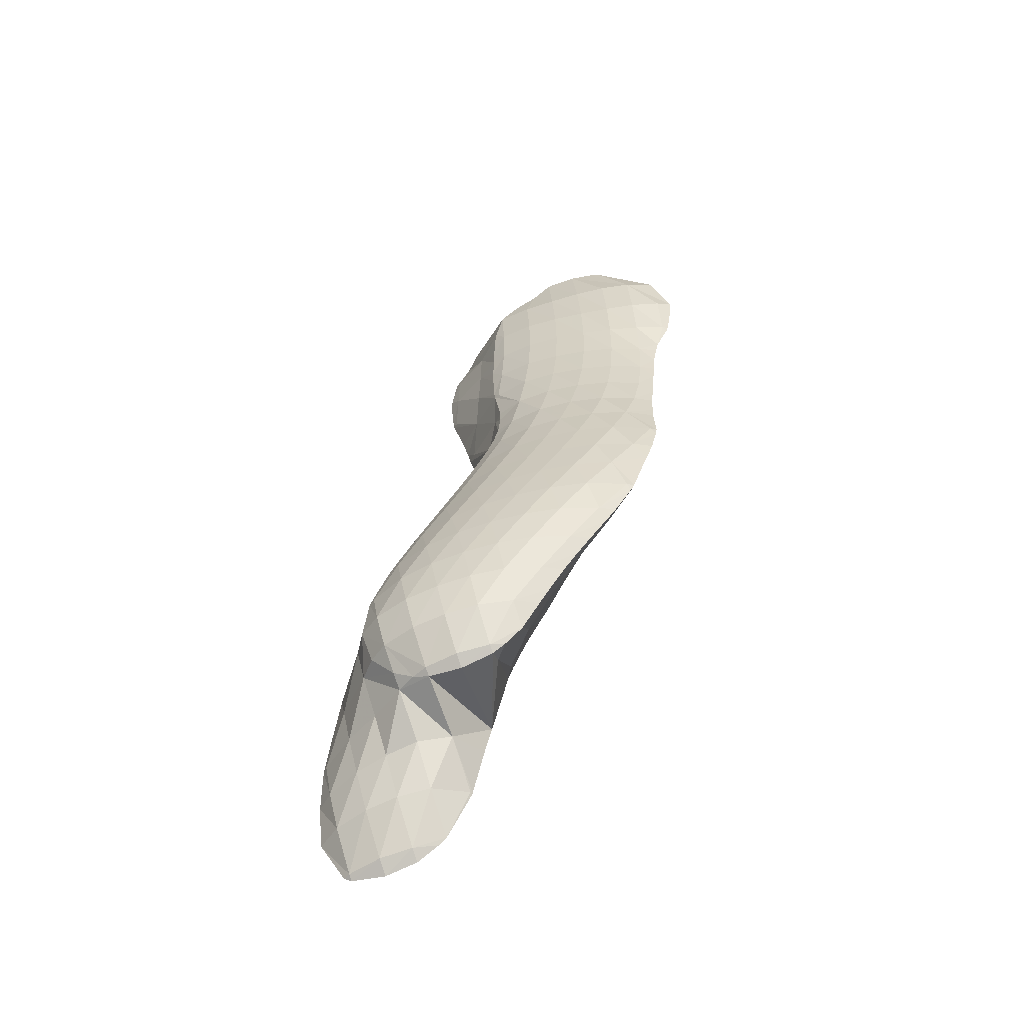
<metadata>
{"format":"obj","ext":"obj","renderer":"f3d","projection":"perspective","resolution":1024,"background":"white","views":[{"elev":32.2,"azim":-97.4,"up":"+Z"}]}
</metadata>
<code>
v 261.9 269.2 59.69
v 262.2 268.5 60.03
v 262.3 269.2 59.41
v 262.3 270.2 58.95
v 261.8 270.3 59.27
v 262.3 271.4 58.8
v 262.1 271.4 58.91
v 262.3 271.6 58.86
v 263.7 267.2 60.73
v 263.8 267.2 60.76
v 263.8 267.2 60.68
v 264 268.1 59.54
v 262.4 268.2 60.16
v 264.1 269.1 58.91
v 264.1 270.2 58.56
v 264 271.4 58.52
v 263.9 272.3 58.87
v 265.4 266.6 61.16
v 265.5 267.1 60.21
v 265.7 268.1 59.36
v 265.7 269.1 58.87
v 265.7 270.3 58.62
v 265.6 271.6 58.75
v 265.5 272.3 59.11
v 266.3 266.2 61.39
v 266.9 266 61.53
v 267 266.1 61.13
v 267.2 267 60.01
v 267.3 268.1 59.36
v 267.3 269.3 58.98
v 267.3 270.5 58.85
v 267.1 271.8 59.25
v 267.1 272.1 59.38
v 268.4 265.4 61.84
v 268.7 266 60.77
v 268.8 267.1 59.95
v 268.9 268.2 59.45
v 268.9 269.4 59.18
v 268.8 270.7 59.25
v 267.5 271.9 59.47
v 268.6 271.6 59.69
v 268.9 265.1 61.96
v 269.9 264.6 62.19
v 270.1 265 61.5
v 270.3 266 60.54
v 270.4 267.1 59.95
v 270.4 268.4 59.6
v 270.4 269.6 59.49
v 270.2 271 59.86
v 270.2 271.2 59.97
v 270.8 264 62.41
v 271.4 263.6 62.54
v 271.5 263.9 62.07
v 271.8 264.9 61.09
v 271.9 266.1 60.45
v 271.9 267.3 60.05
v 271.9 268.6 59.88
v 271.8 270 60.07
v 270.4 271.1 60.02
v 271.7 270.5 60.3
v 272.7 262.8 62.78
v 272.9 262.7 62.81
v 272.9 262.7 62.68
v 273.2 263.8 61.57
v 273.4 265 60.91
v 273.4 266.2 60.49
v 273.4 267.5 60.29
v 273.3 269 60.43
v 272.3 270.2 60.45
v 273.2 269.6 60.66
v 274.4 262.1 62.92
v 274.7 262.7 62.14
v 274.8 263.9 61.37
v 274.9 265.2 60.93
v 274.9 266.5 60.71
v 274.8 268 60.82
v 273.8 269.2 60.81
v 274.7 268.6 61.02
v 275.5 261.7 62.99
v 275.9 261.6 63.01
v 276 261.8 62.76
v 276.3 262.9 61.8
v 276.4 264.2 61.32
v 276.3 265.6 61.16
v 276.2 267 61.28
v 275.2 268.2 61.13
v 276.1 267.4 61.37
v 277.4 261 63.06
v 277.7 262 62.19
v 277.8 263.3 61.61
v 277.8 264.7 61.45
v 277.4 266.1 61.69
v 277.6 266 61.72
v 276.4 267.2 61.42
v 278.6 260 63.26
v 278.8 259.8 63.28
v 278.8 260 63.09
v 279.1 261.2 62.28
v 277.6 260.9 63.09
v 279.3 262.4 61.74
v 279.3 263.8 61.51
v 279.1 265.3 61.73
v 279.1 265.5 61.8
v 279.7 259.2 63.35
v 280.1 259 63.35
v 280.3 259.3 62.99
v 280.6 260.5 62.19
v 280.8 261.7 61.72
v 280.8 263.1 61.49
v 280.7 264.5 61.63
v 279.3 265.4 61.81
v 280.6 265.1 61.83
v 281.2 258.8 63.3
v 281.6 258.7 63.28
v 281.7 258.9 63.05
v 282.1 260 62.17
v 282.3 261.2 61.66
v 282.4 262.5 61.4
v 282.3 263.9 61.43
v 281.4 265 61.83
v 282.1 264.9 61.8
v 283 258.7 63.16
v 283.5 259.6 62.23
v 283.8 260.8 61.65
v 283.9 262 61.31
v 283.9 263.3 61.22
v 283.8 264.7 61.55
v 283.7 265 61.7
v 284.2 258.2 63.18
v 284.5 258.1 63.19
v 284.6 258.3 62.95
v 285 259.4 62.2
v 283.1 258.6 63.16
v 285.3 260.5 61.64
v 285.5 261.6 61.28
v 285.5 262.9 61.1
v 285.5 264.2 61.21
v 284.2 265.1 61.67
v 285.3 265.2 61.61
v 285.6 257.9 63.18
v 286.1 257.9 63.17
v 286.3 258.1 62.87
v 286.7 259.1 62.1
v 286.9 260.2 61.63
v 287.1 261.4 61.28
v 287.2 262.6 61.07
v 287.2 263.9 61.05
v 287 265.2 61.43
v 287 265.4 61.52
v 287.8 258.1 63.1
v 288.3 259 62.19
v 288.6 260.1 61.66
v 288.7 261.2 61.34
v 288.8 262.4 61.14
v 288.9 263.6 61.08
v 288.8 264.9 61.32
v 287.2 265.4 61.51
v 288.7 265.3 61.51
v 288 258.1 63.08
v 289.7 258.7 62.98
v 289.9 259 62.64
v 290.2 260 61.89
v 290.4 261.1 61.5
v 290.5 262.2 61.32
v 290.5 263.4 61.31
v 290.5 264.7 61.51
v 289.2 265.3 61.53
v 290.4 264.9 61.6
v 291.7 259.8 62.81
v 291.8 260 62.55
v 292.1 261 61.9
v 292.3 262.1 61.63
v 292.3 263.3 61.68
v 291.7 264.3 61.78
v 292.2 264 61.85
v 290.7 264.9 61.62
v 292.4 260.4 62.71
v 293.7 262.1 62.4
v 293.6 263.1 62.15
v 292.8 263.7 61.94
v 262.2 269.3 60.07
v 262.2 270.4 59.73
v 262.3 271.4 59.08
v 263.8 267.2 60.81
v 263.6 268.6 61.28
v 263.6 269.7 61.05
v 263.6 270.7 60.54
v 263.8 271.7 59.76
v 265.1 267.7 62.2
v 265 268.9 62.15
v 265.1 269.9 61.61
v 265.2 270.9 60.89
v 265.4 271.9 59.88
v 265.8 266.2 64.98
v 266 265.8 65.16
v 266.2 266 64.39
v 265.7 267.3 64.57
v 265.9 268.4 64.17
v 266.1 268.9 64
v 266.3 269.3 63.38
v 266.5 270.2 62.19
v 266.7 271.1 61.07
v 267 271.9 59.65
v 266.4 265.2 65.42
v 267.4 264.5 65.7
v 267.8 264.8 64.42
v 268.3 265.3 62.48
v 266.7 269.5 63.82
v 267.7 270.2 63.65
v 267.9 270.5 62.75
v 268.3 271.2 60.97
v 267.9 264.1 65.85
v 268.8 263.4 66.06
v 269.1 263.7 65.03
v 269.6 264.3 63.23
v 269.2 270.4 63.65
v 269.5 270.6 62.69
v 270.1 271.2 60.27
v 269.5 262.9 66.22
v 270.1 262.3 66.37
v 270.4 262.5 65.54
v 271 263.2 63.84
v 270.7 270 63.81
v 271.4 270.4 61.35
v 270.9 261.6 66.53
v 271.4 261.2 66.62
v 271.7 261.4 65.98
v 272.3 262.1 64.5
v 271.1 269.9 63.88
v 272.8 269.4 62.03
v 272.1 269.3 64.07
v 272.5 260.4 66.73
v 272.8 260.3 66.75
v 272.9 260.3 66.47
v 273.6 261 65.08
v 274.1 261.8 63.67
v 272.7 268.9 64.18
v 274.2 268.4 62.34
v 273.6 268.3 64.32
v 274.2 259.7 66.74
v 274.8 260.1 65.55
v 275.4 260.9 64.31
v 274.2 267.9 64.42
v 275.9 267.3 62.13
v 275 267.4 64.53
v 274.7 259.4 66.73
v 275.6 259.1 66.7
v 276 259.3 65.93
v 276.7 260 64.57
v 277.3 260.9 63.29
v 275.6 266.9 64.62
v 276.4 266.4 64.7
v 276.6 258.7 66.63
v 277 258.6 66.6
v 277.2 258.6 66.27
v 278.1 259.2 64.59
v 277.1 266 64.75
v 278.9 265.5 62.29
v 277.8 265.6 64.8
v 278.4 258.4 66.4
v 279.4 258.7 64.78
v 278.5 265.2 64.83
v 280.1 265 63.05
v 279.3 264.8 64.84
v 278.9 258.4 66.34
v 279.8 258.2 66.24
v 280.5 258.4 65.15
v 279.9 264.5 64.84
v 281.3 264.5 63.64
v 280.7 264.2 64.83
v 280.6 258 66.17
v 281.3 257.9 66.12
v 281.9 258.1 65.17
v 283 258.6 63.22
v 281.7 264 64.78
v 282.5 264.1 64.17
v 282.2 263.9 64.74
v 283.5 264.9 62.17
v 282.2 257.7 66.06
v 282.9 257.5 66.03
v 283.5 257.7 64.98
v 283.9 264 64.6
v 284.7 264.7 62.93
v 283.7 257.3 66.01
v 284.5 257.1 66.03
v 285.1 257.5 64.92
v 284.2 264 64.58
v 286.1 264.4 63.41
v 285.5 263.8 64.53
v 286.9 265.3 61.75
v 285.9 256.4 66.19
v 286.1 256.3 66.22
v 286.3 256.4 66
v 286.8 257.3 64.96
v 285 256.9 66.05
v 287.8 258.1 63.19
v 286.2 263.8 64.51
v 287.7 264.1 63.51
v 287.2 263.6 64.5
v 288.4 265.1 62.05
v 287.2 256 66.33
v 288 255.8 66.42
v 288.2 256.3 65.92
v 288.6 257.2 65.13
v 289.1 258.2 64.22
v 287.9 263.5 64.51
v 289.6 263.9 63.34
v 289 263.3 64.55
v 290.3 264.8 61.88
v 290 256.3 66.44
v 290.4 257.2 65.61
v 290.7 258.2 64.95
v 291.1 259.2 64.16
v 289.6 263.2 64.58
v 291.8 263.6 62.82
v 290.8 262.8 64.72
v 292.1 258.2 66.05
v 292.3 258.6 65.98
v 292.5 259.4 65.59
v 292.5 260.4 65.44
v 292.5 260.3 65.49
v 291.9 261.2 65.17
v 291.5 262 64.93
v 290.8 262.8 64.73
v 292.5 259.4 65.73
v 266 266.3 65.22
v 266 267.4 64.96
v 266 268.5 64.42
v 267.3 265.4 66.01
v 267.2 266.6 65.96
v 267.3 267.7 65.64
v 267.4 268.7 65.14
v 267.5 269.7 64.36
v 268.7 264.2 66.32
v 268.6 265.5 66.42
v 268.6 266.7 66.21
v 268.7 267.8 65.83
v 268.8 268.9 65.29
v 269 269.9 64.49
v 270 263 66.6
v 269.9 264.4 66.72
v 270 265.6 66.56
v 270 266.7 66.23
v 270.2 267.9 65.76
v 270.3 268.9 65.11
v 270.6 269.9 64.09
v 271.3 261.8 66.82
v 271.3 263.2 66.96
v 271.3 264.4 66.82
v 271.4 265.6 66.51
v 271.5 266.8 66.08
v 271.7 267.9 65.48
v 272 268.9 64.57
v 272.7 260.5 66.86
v 272.6 262 67.11
v 272.6 263.3 67
v 272.7 264.6 66.72
v 272.9 265.7 66.31
v 273.1 266.9 65.73
v 273.4 267.9 64.88
v 274 260.9 67.08
v 274 262.2 67.08
v 274.1 263.5 66.84
v 274.3 264.7 66.46
v 274.5 265.9 65.91
v 274.8 266.9 65.09
v 275.4 259.8 66.93
v 275.4 261.2 67.06
v 275.5 262.5 66.89
v 275.6 263.7 66.54
v 275.9 264.9 66.02
v 276.2 266 65.23
v 276.9 258.9 66.7
v 276.8 260.3 66.96
v 276.8 261.6 66.86
v 277 262.9 66.55
v 277.2 264 66.07
v 277.6 265.1 65.31
v 278.2 259.6 66.74
v 278.2 260.9 66.75
v 278.4 262.1 66.52
v 278.6 263.3 66.07
v 279 264.4 65.34
v 279.7 258.9 66.47
v 279.7 260.2 66.6
v 279.8 261.5 66.44
v 280.1 262.6 66.06
v 280.4 263.7 65.37
v 281.2 258.5 66.32
v 281.2 259.7 66.46
v 281.3 260.9 66.36
v 281.5 262.1 66.05
v 281.8 263.2 65.49
v 282.8 258.1 66.22
v 282.7 259.3 66.36
v 282.8 260.5 66.27
v 283 261.7 66.02
v 283.3 262.8 65.58
v 283.8 263.8 64.77
v 284.4 257.8 66.21
v 284.4 259 66.31
v 284.5 260.2 66.21
v 284.7 261.3 65.96
v 284.9 262.4 65.56
v 285.3 263.5 64.89
v 286.1 256.5 66.27
v 286.1 257.6 66.36
v 286.1 258.8 66.32
v 286.2 259.9 66.18
v 286.4 261 65.93
v 286.6 262.1 65.54
v 287 263.2 64.9
v 287.9 256.4 66.54
v 287.9 257.5 66.55
v 287.9 258.6 66.4
v 288.1 259.7 66.17
v 288.2 260.8 65.89
v 288.5 261.9 65.51
v 288.8 263 64.89
v 289.9 257.4 66.56
v 289.9 258.5 66.42
v 290.1 259.5 66.14
v 290.3 260.6 65.76
v 290.5 261.7 65.33
v 290.8 262.8 64.73
v 292.3 259.4 65.84
g foo
f 3 2 1
f 4 3 1
f 5 4 1
f 6 4 5
f 7 6 5
f 6 7 8
f 11 10 9
f 12 11 9
f 13 12 9
f 2 12 13
f 3 12 2
f 14 12 3
f 14 4 15
f 14 3 4
f 15 6 16
f 15 4 6
f 16 6 8
f 17 16 8
f 11 19 18
f 10 11 18
f 19 12 20
f 19 11 12
f 20 14 21
f 20 12 14
f 21 15 22
f 21 14 15
f 22 16 23
f 22 15 16
f 23 16 17
f 24 23 17
f 27 26 25
f 18 27 25
f 19 27 18
f 28 27 19
f 28 20 29
f 28 19 20
f 29 21 30
f 29 20 21
f 30 22 31
f 30 21 22
f 31 23 32
f 31 22 23
f 32 23 24
f 33 32 24
f 27 35 34
f 26 27 34
f 35 28 36
f 35 27 28
f 36 29 37
f 36 28 29
f 37 30 38
f 37 29 30
f 38 31 39
f 38 30 31
f 41 32 40
f 39 32 41
f 31 32 39
f 32 33 40
f 44 43 42
f 34 44 42
f 35 44 34
f 45 44 35
f 45 36 46
f 45 35 36
f 46 37 47
f 46 36 37
f 47 38 48
f 47 37 38
f 48 39 49
f 48 38 39
f 49 39 41
f 50 49 41
f 53 52 51
f 43 53 51
f 44 53 43
f 54 53 44
f 54 45 55
f 54 44 45
f 55 46 56
f 55 45 46
f 56 47 57
f 56 46 47
f 57 48 58
f 57 47 48
f 60 49 59
f 58 49 60
f 48 49 58
f 49 50 59
f 63 62 61
f 52 63 61
f 53 63 52
f 64 63 53
f 64 54 65
f 64 53 54
f 65 55 66
f 65 54 55
f 66 56 67
f 66 55 56
f 67 57 68
f 67 56 57
f 70 58 69
f 68 58 70
f 57 58 68
f 58 60 69
f 63 72 71
f 62 63 71
f 72 64 73
f 72 63 64
f 73 65 74
f 73 64 65
f 74 66 75
f 74 65 66
f 75 67 76
f 75 66 67
f 78 68 77
f 76 68 78
f 67 68 76
f 68 70 77
f 81 80 79
f 71 81 79
f 72 81 71
f 82 81 72
f 82 73 83
f 82 72 73
f 83 74 84
f 83 73 74
f 84 75 85
f 84 74 75
f 87 76 86
f 85 76 87
f 75 76 85
f 76 78 86
f 81 89 88
f 80 81 88
f 89 82 90
f 89 81 82
f 90 83 91
f 90 82 83
f 93 84 92
f 91 84 93
f 83 84 91
f 84 85 94
f 92 84 94
f 85 87 94
f 97 96 95
f 98 97 95
f 99 98 95
f 88 98 99
f 89 98 88
f 100 98 89
f 100 90 101
f 100 89 90
f 101 91 102
f 101 90 91
f 102 91 93
f 103 102 93
f 106 105 104
f 96 106 104
f 97 106 96
f 107 106 97
f 107 98 108
f 107 97 98
f 108 100 109
f 108 98 100
f 109 101 110
f 109 100 101
f 112 102 111
f 110 102 112
f 101 102 110
f 102 103 111
f 115 114 113
f 105 115 113
f 106 115 105
f 116 115 106
f 116 107 117
f 116 106 107
f 117 108 118
f 117 107 108
f 118 109 119
f 118 108 109
f 121 110 120
f 119 110 121
f 109 110 119
f 110 112 120
f 115 123 122
f 114 115 122
f 123 116 124
f 123 115 116
f 124 117 125
f 124 116 117
f 125 118 126
f 125 117 118
f 126 119 127
f 126 118 119
f 127 119 121
f 128 127 121
f 131 130 129
f 132 131 129
f 133 132 129
f 122 132 133
f 123 132 122
f 134 132 123
f 134 124 135
f 134 123 124
f 135 125 136
f 135 124 125
f 136 126 137
f 136 125 126
f 139 127 138
f 137 127 139
f 126 127 137
f 127 128 138
f 142 141 140
f 130 142 140
f 131 142 130
f 143 142 131
f 143 132 144
f 143 131 132
f 144 134 145
f 144 132 134
f 145 135 146
f 145 134 135
f 146 136 147
f 146 135 136
f 147 137 148
f 147 136 137
f 148 137 139
f 149 148 139
f 142 151 150
f 141 142 150
f 151 143 152
f 151 142 143
f 152 144 153
f 152 143 144
f 153 145 154
f 153 144 145
f 154 146 155
f 154 145 146
f 155 147 156
f 155 146 147
f 158 148 157
f 156 148 158
f 147 148 156
f 148 149 157
f 161 160 159
f 150 161 159
f 151 161 150
f 162 161 151
f 162 152 163
f 162 151 152
f 163 153 164
f 163 152 153
f 164 154 165
f 164 153 154
f 165 155 166
f 165 154 155
f 168 156 167
f 166 156 168
f 155 156 166
f 156 158 167
f 161 170 169
f 160 161 169
f 170 162 171
f 170 161 162
f 171 163 172
f 171 162 163
f 172 164 173
f 172 163 164
f 175 165 174
f 173 165 175
f 164 165 173
f 165 166 176
f 174 165 176
f 166 168 176
f 170 177 169
f 170 171 178
f 177 170 178
f 171 172 179
f 178 171 179
f 172 173 180
f 179 172 180
f 173 175 180
f 1 2 181
f 5 1 181
f 182 5 181
f 7 5 182
f 183 7 182
f 8 7 183
f 9 10 184
f 13 9 184
f 185 13 184
f 13 181 2
f 185 181 13
f 186 181 185
f 182 186 187
f 182 181 186
f 183 187 188
f 183 182 187
f 17 8 183
f 188 17 183
f 10 18 189
f 184 10 189
f 185 189 190
f 185 184 189
f 186 190 191
f 186 185 190
f 187 191 192
f 187 186 191
f 188 192 193
f 188 187 192
f 24 17 188
f 193 24 188
f 196 195 194
f 196 25 26
f 194 25 196
f 197 25 194
f 25 189 18
f 25 198 189
f 25 197 198
f 200 198 199
f 200 189 198
f 200 190 189
f 191 200 201
f 191 190 200
f 192 201 202
f 192 191 201
f 193 202 203
f 193 192 202
f 33 24 193
f 203 33 193
f 206 205 204
f 195 206 204
f 196 206 195
f 207 206 196
f 26 34 196
f 34 207 196
f 208 200 199
f 210 208 209
f 210 200 208
f 210 201 200
f 202 210 211
f 202 201 210
f 40 211 41
f 203 211 40
f 202 211 203
f 40 33 203
f 214 213 212
f 205 214 212
f 206 214 205
f 215 214 206
f 215 42 43
f 215 207 42
f 215 206 207
f 34 42 207
f 217 210 216
f 210 209 216
f 211 217 218
f 211 210 217
f 50 41 211
f 218 50 211
f 221 220 219
f 213 221 219
f 214 221 213
f 222 221 214
f 222 51 52
f 222 215 51
f 222 214 215
f 43 51 215
f 224 217 223
f 217 216 223
f 59 224 60
f 218 224 59
f 217 224 218
f 59 50 218
f 227 226 225
f 220 227 225
f 221 227 220
f 228 227 221
f 228 61 62
f 228 222 61
f 228 221 222
f 52 61 222
f 231 230 229
f 230 70 69
f 229 230 69
f 224 229 69
f 223 229 224
f 69 60 224
f 234 233 232
f 226 234 232
f 227 234 226
f 235 234 227
f 235 228 236
f 235 227 228
f 62 71 228
f 71 236 228
f 239 238 237
f 238 78 77
f 237 238 77
f 230 237 77
f 231 237 230
f 77 70 230
f 234 241 240
f 233 234 240
f 241 235 242
f 241 234 235
f 242 79 80
f 242 236 79
f 242 235 236
f 71 79 236
f 245 244 243
f 244 87 86
f 243 244 86
f 238 243 86
f 239 243 238
f 86 78 238
f 248 247 246
f 240 248 246
f 241 248 240
f 249 248 241
f 249 242 250
f 249 241 242
f 80 88 242
f 88 250 242
f 92 251 93
f 251 252 93
f 245 94 244
f 251 94 245
f 92 94 251
f 94 87 244
f 255 254 253
f 247 255 253
f 248 255 247
f 256 255 248
f 256 95 96
f 256 249 95
f 256 248 249
f 99 95 250
f 95 249 250
f 88 99 250
f 259 258 257
f 258 252 257
f 103 252 258
f 93 252 103
f 255 261 260
f 254 255 260
f 261 104 105
f 261 256 104
f 261 255 256
f 96 104 256
f 264 263 262
f 263 112 111
f 262 263 111
f 258 262 111
f 259 262 258
f 111 103 258
f 267 266 265
f 113 114 267
f 261 113 267
f 265 261 267
f 260 261 265
f 105 113 261
f 270 269 268
f 269 121 120
f 268 269 120
f 263 268 120
f 264 268 263
f 120 112 263
f 273 272 271
f 266 273 271
f 267 273 266
f 274 273 267
f 114 122 267
f 122 274 267
f 277 276 275
f 276 270 275
f 276 269 270
f 276 278 269
f 128 121 269
f 278 128 269
f 281 280 279
f 129 130 281
f 273 129 281
f 279 273 281
f 272 273 279
f 133 129 274
f 129 273 274
f 122 133 274
f 283 276 282
f 276 277 282
f 138 283 139
f 278 283 138
f 276 283 278
f 138 128 278
f 286 285 284
f 140 141 286
f 281 140 286
f 284 281 286
f 280 281 284
f 130 140 281
f 289 288 287
f 288 282 287
f 288 283 282
f 288 290 283
f 149 139 283
f 290 149 283
f 293 292 291
f 294 293 291
f 295 294 291
f 285 294 295
f 286 294 285
f 296 294 286
f 141 150 286
f 150 296 286
f 299 298 297
f 298 289 297
f 298 288 289
f 298 300 288
f 157 300 158
f 290 300 157
f 288 300 290
f 157 149 290
f 303 302 301
f 292 303 301
f 293 303 292
f 304 303 293
f 304 294 305
f 304 293 294
f 305 159 160
f 305 296 159
f 305 294 296
f 150 159 296
f 308 307 306
f 307 299 306
f 307 298 299
f 307 309 298
f 167 309 168
f 300 309 167
f 298 309 300
f 167 158 300
f 303 311 310
f 302 303 310
f 311 304 312
f 311 303 304
f 312 305 313
f 312 304 305
f 160 169 305
f 169 313 305
f 316 315 314
f 315 175 174
f 314 315 174
f 307 314 174
f 308 314 307
f 174 176 309
f 307 174 309
f 176 168 309
f 311 317 310
f 317 319 318
f 311 319 317
f 312 319 311
f 321 313 320
f 319 313 321
f 312 313 319
f 169 320 313
f 177 320 169
f 322 320 177
f 178 322 177
f 178 323 322
f 179 323 178
f 179 324 323
f 316 180 315
f 324 180 316
f 179 180 324
f 180 175 315
f 319 325 318
f 319 321 325
f 194 195 326
f 197 194 326
f 327 197 326
f 198 197 327
f 328 198 327
f 199 198 328
f 204 205 329
f 204 326 195
f 329 326 204
f 330 326 329
f 327 330 331
f 327 326 330
f 328 331 332
f 328 327 331
f 199 333 208
f 328 333 199
f 332 333 328
f 209 208 333
f 212 213 334
f 212 329 205
f 334 329 212
f 335 329 334
f 330 335 336
f 330 329 335
f 331 336 337
f 331 330 336
f 332 337 338
f 332 331 337
f 333 338 339
f 333 332 338
f 216 209 333
f 339 216 333
f 219 220 340
f 219 334 213
f 340 334 219
f 341 334 340
f 335 341 342
f 335 334 341
f 336 342 343
f 336 335 342
f 337 343 344
f 337 336 343
f 338 344 345
f 338 337 344
f 339 345 346
f 339 338 345
f 223 216 339
f 346 223 339
f 225 226 347
f 225 340 220
f 347 340 225
f 348 340 347
f 341 348 349
f 341 340 348
f 342 349 350
f 342 341 349
f 343 350 351
f 343 342 350
f 344 351 352
f 344 343 351
f 345 352 353
f 345 344 352
f 229 353 231
f 346 353 229
f 345 353 346
f 229 223 346
f 232 233 354
f 232 347 226
f 354 347 232
f 355 347 354
f 348 355 356
f 348 347 355
f 349 356 357
f 349 348 356
f 350 357 358
f 350 349 357
f 351 358 359
f 351 350 358
f 352 359 360
f 352 351 359
f 237 360 239
f 353 360 237
f 352 360 353
f 237 231 353
f 233 240 361
f 354 233 361
f 355 361 362
f 355 354 361
f 356 362 363
f 356 355 362
f 357 363 364
f 357 356 363
f 358 364 365
f 358 357 364
f 359 365 366
f 359 358 365
f 243 366 245
f 360 366 243
f 359 366 360
f 243 239 360
f 246 247 367
f 246 361 240
f 367 361 246
f 368 361 367
f 362 368 369
f 362 361 368
f 363 369 370
f 363 362 369
f 364 370 371
f 364 363 370
f 365 371 372
f 365 364 371
f 251 372 252
f 366 372 251
f 365 372 366
f 251 245 366
f 253 254 373
f 253 367 247
f 373 367 253
f 374 367 373
f 368 374 375
f 368 367 374
f 369 375 376
f 369 368 375
f 370 376 377
f 370 369 376
f 371 377 378
f 371 370 377
f 257 378 259
f 372 378 257
f 371 378 372
f 257 252 372
f 254 260 379
f 373 254 379
f 374 379 380
f 374 373 379
f 375 380 381
f 375 374 380
f 376 381 382
f 376 375 381
f 377 382 383
f 377 376 382
f 262 383 264
f 378 383 262
f 377 383 378
f 262 259 378
f 265 266 384
f 265 379 260
f 384 379 265
f 385 379 384
f 380 385 386
f 380 379 385
f 381 386 387
f 381 380 386
f 382 387 388
f 382 381 387
f 268 388 270
f 383 388 268
f 382 388 383
f 268 264 383
f 271 272 389
f 271 384 266
f 389 384 271
f 390 384 389
f 385 390 391
f 385 384 390
f 386 391 392
f 386 385 391
f 387 392 393
f 387 386 392
f 275 393 277
f 388 393 275
f 387 393 388
f 275 270 388
f 279 280 394
f 279 389 272
f 394 389 279
f 395 389 394
f 390 395 396
f 390 389 395
f 391 396 397
f 391 390 396
f 392 397 398
f 392 391 397
f 393 398 399
f 393 392 398
f 282 277 393
f 399 282 393
f 284 285 400
f 284 394 280
f 400 394 284
f 401 394 400
f 395 401 402
f 395 394 401
f 396 402 403
f 396 395 402
f 397 403 404
f 397 396 403
f 398 404 405
f 398 397 404
f 287 405 289
f 399 405 287
f 398 405 399
f 287 282 399
f 291 292 406
f 295 291 406
f 407 295 406
f 295 400 285
f 407 400 295
f 408 400 407
f 401 408 409
f 401 400 408
f 402 409 410
f 402 401 409
f 403 410 411
f 403 402 410
f 404 411 412
f 404 403 411
f 297 412 299
f 405 412 297
f 404 412 405
f 297 289 405
f 301 302 413
f 301 406 292
f 413 406 301
f 414 406 413
f 407 414 415
f 407 406 414
f 408 415 416
f 408 407 415
f 409 416 417
f 409 408 416
f 410 417 418
f 410 409 417
f 411 418 419
f 411 410 418
f 306 419 308
f 412 419 306
f 411 419 412
f 306 299 412
f 302 310 420
f 413 302 420
f 414 420 421
f 414 413 420
f 415 421 422
f 415 414 421
f 416 422 423
f 416 415 422
f 417 423 424
f 417 416 423
f 418 424 425
f 418 417 424
f 314 425 316
f 419 425 314
f 418 425 419
f 314 308 419
f 310 317 420
f 318 420 317
f 426 420 318
f 421 420 426
f 320 426 321
f 422 426 320
f 421 426 422
f 320 322 423
f 422 320 423
f 322 323 424
f 423 322 424
f 323 324 425
f 424 323 425
f 324 316 425
f 318 325 426
f 325 321 426
g

</code>
